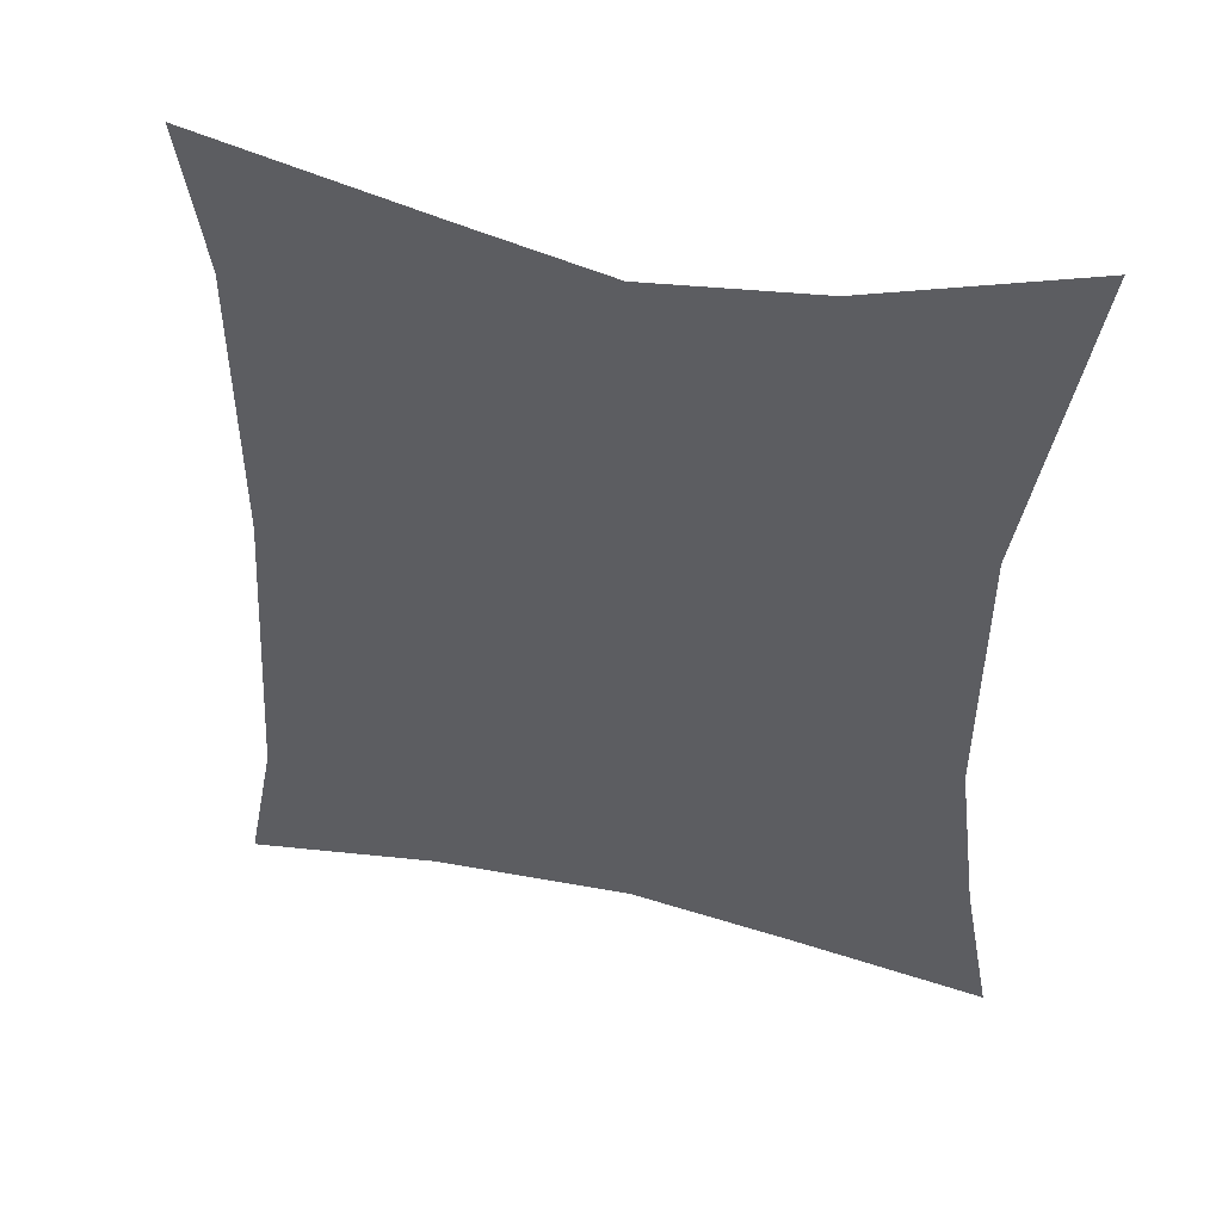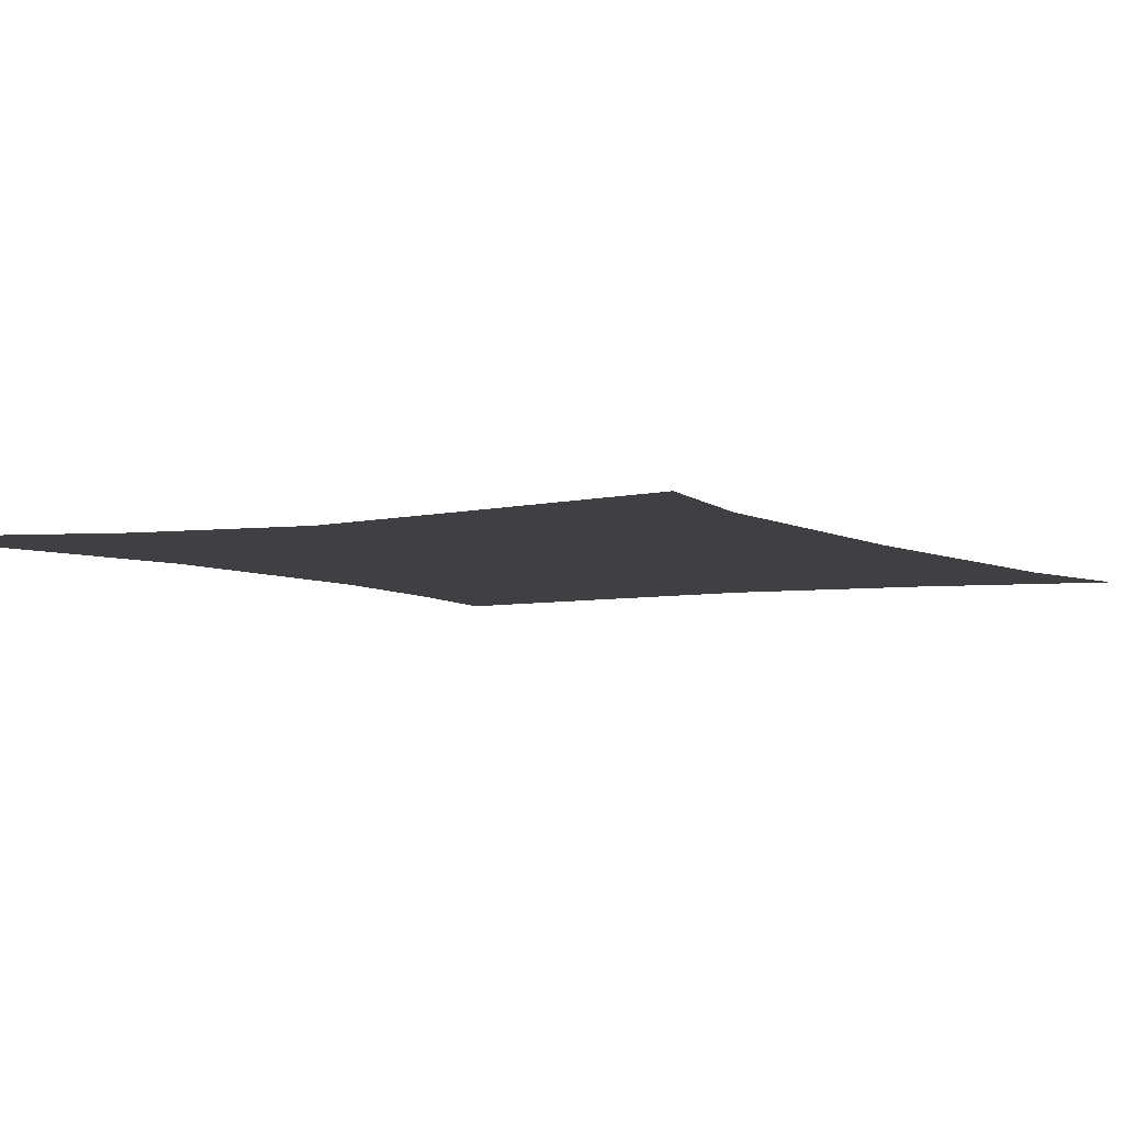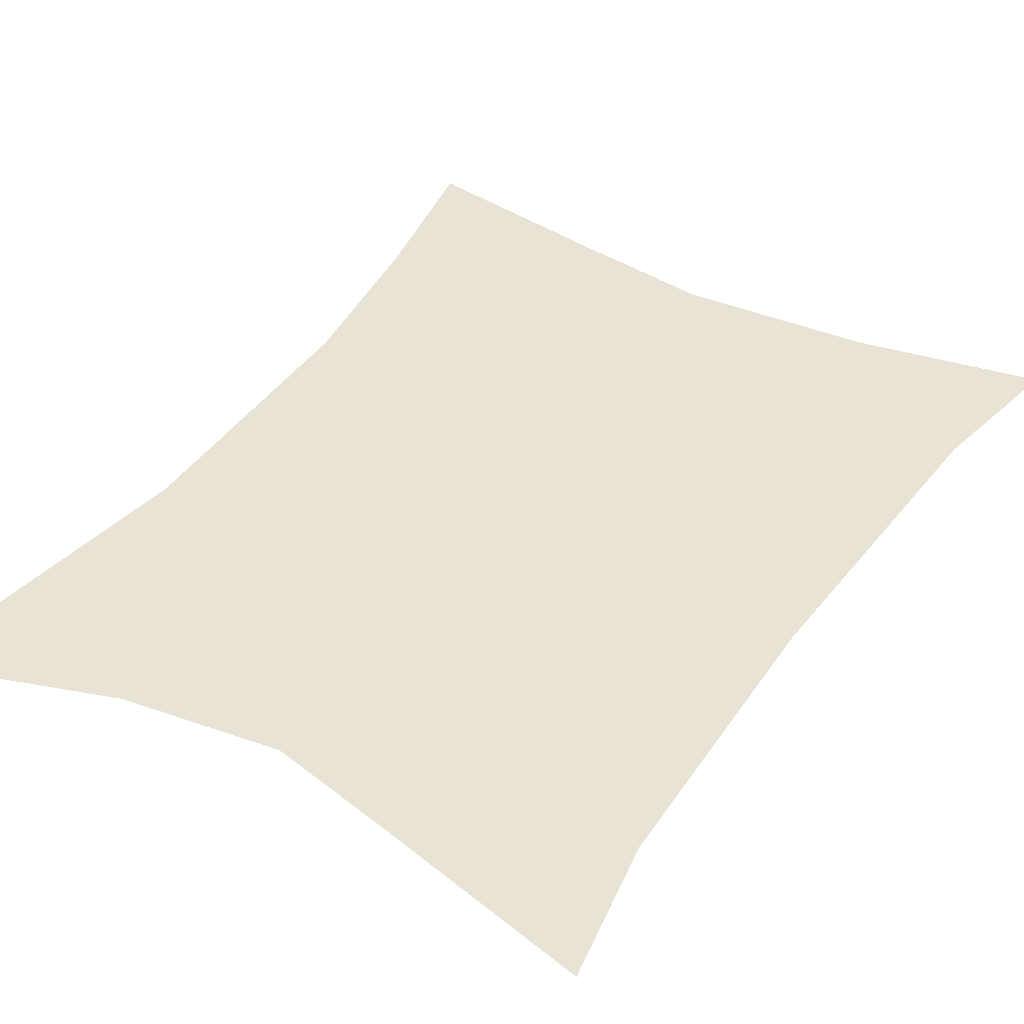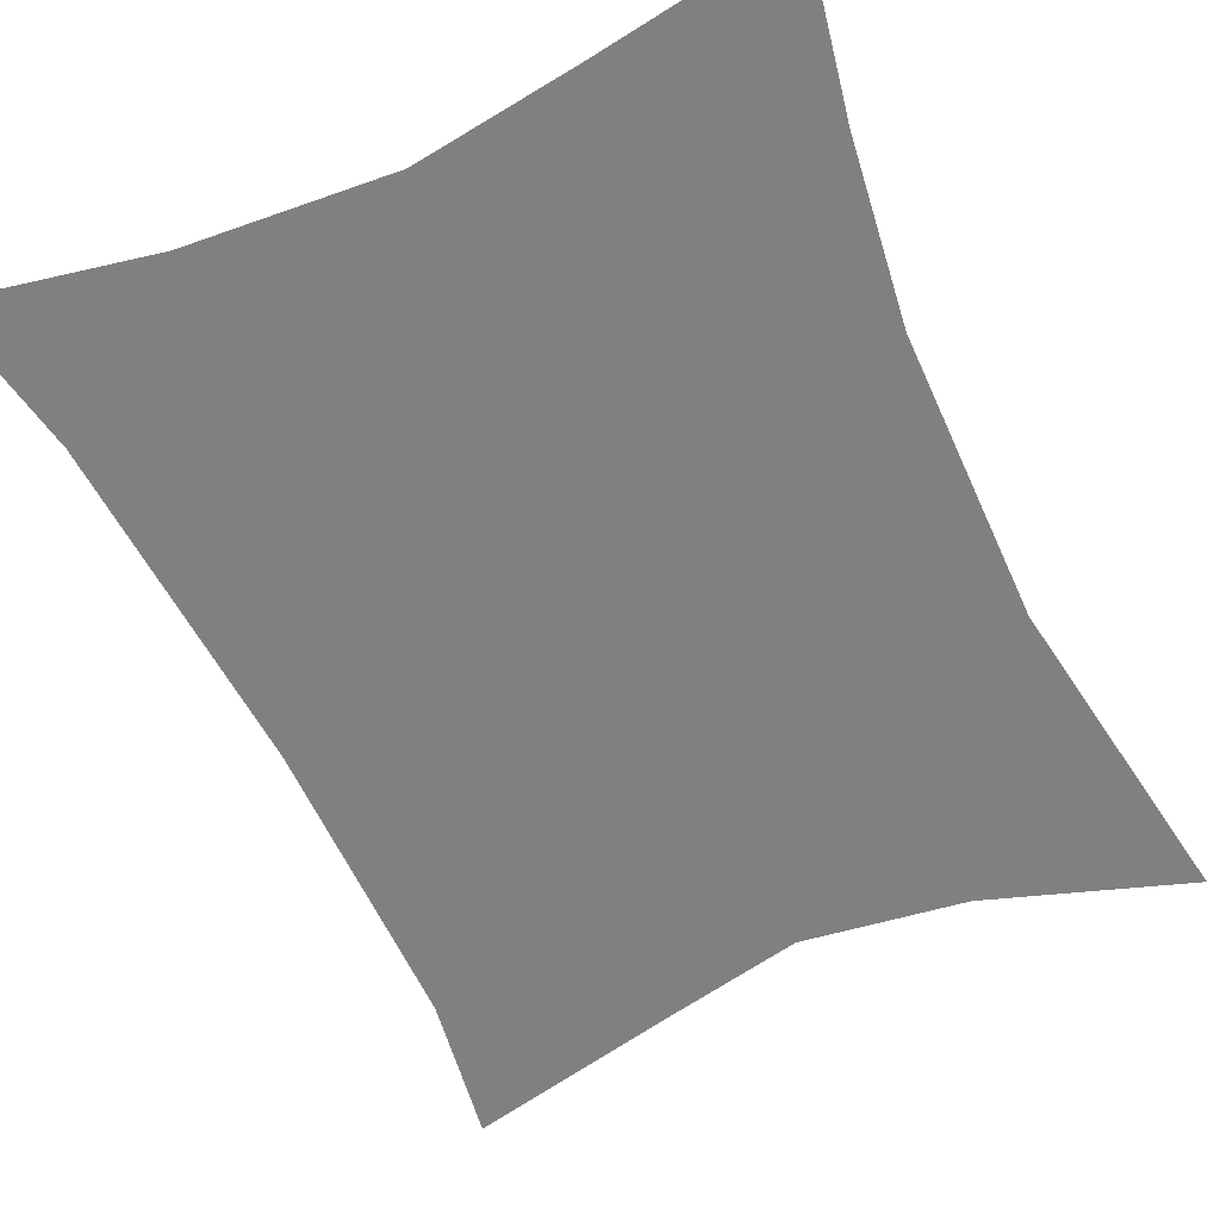
<metadata>
{"format":"obj","ext":"obj","renderer":"f3d","projection":"perspective","resolution":1024,"background":"white","views":[{"elev":50.0,"azim":14.1,"up":"+Y"},{"elev":-4.9,"azim":-151.4,"up":"+Z"},{"elev":41.2,"azim":-149.0,"up":"+Z"},{"elev":-60.0,"azim":24.2,"up":"+Z"}]}
</metadata>
<code>
o if/209/3
v -41 -212 -3
v -47 -205 -3
v -17 -212 -3
v -17 -219 -3
v -37 -228 -3
v -44 -225 -3
v -38 -271 -3
v -44 -266 -3
v -40 -310 -3
v -47 -312 -3
v -43 -326 -3
v -51 -333 -3
v -22 -321 -3
v -25 -328 -3
v 0 -320 -3
v 2 -326 -3
v 24 -329 -3
v 22 -322 -3
v 50 -333 -3
v 43 -325 -3
v 41 -312 -3
v 46 -311 -3
v 38 -288 -3
v 43 -287 -3
v 37 -251 -3
v 43 -248 -3
v 43 -213 -3
v 50 -204 -3
v 23 -220 -3
v 23 -213 -3
v 1 -222 -3
v 1 -216 -3
v -19 -306 -3
v -18 -281 -3
v 0 -287 -3
v 1 -305 -3
v 23 -310 -3
v 22 -288 -3
v -18 -244 -3
v 0 -251 -3
v 21 -254 -3
v 19 -264 -3
v 28 -259 -3
v 25 -267 -3
v 13 -292 -3
v 16 -262 -3
v 16 -254 -3
v 7 -272 -3
v 4 -264 -3
v -5 -272 -3
v -2 -264 -3
v -14 -254 -3
v -14 -262 -3
v -17 -264 -3
v -26 -259 -3
v -23 -267 -3
v -11 -292 -3
f 1 2 3
f 1 3 4
f 1 4 5
f 1 5 2
f 2 5 6
f 6 5 7
f 6 7 8
f 8 7 9
f 8 9 10
f 10 9 11
f 10 11 12
f 12 11 13
f 12 13 14
f 14 13 15
f 14 15 16
f 16 15 17
f 17 15 18
f 17 18 19
f 19 18 20
f 19 20 21
f 19 21 22
f 22 21 23
f 22 23 24
f 24 23 25
f 24 25 26
f 26 25 27
f 26 27 28
f 28 27 29
f 28 29 30
f 30 29 31
f 30 31 32
f 32 31 4
f 32 4 3
f 33 13 11
f 33 11 9
f 33 9 34
f 33 34 35
f 33 35 36
f 33 36 13
f 13 36 15
f 15 36 37
f 15 37 18
f 18 37 21
f 18 21 20
f 37 38 23
f 37 23 21
f 36 35 38
f 36 38 37
f 34 9 7
f 34 7 39
f 34 39 40
f 34 40 35
f 35 40 41
f 35 41 38
f 38 41 25
f 38 25 23
f 39 7 5
f 39 5 4
f 39 4 31
f 39 31 40
f 40 31 29
f 40 29 41
f 41 29 27
f 41 27 25
f 42 43 44
f 42 44 45
f 46 47 43
f 46 43 42
f 46 48 49
f 46 49 47
f 50 51 49
f 50 49 48
f 52 51 50
f 52 50 53
f 52 53 54
f 52 54 55
f 55 54 56
f 56 54 54
f 56 54 57

</code>
